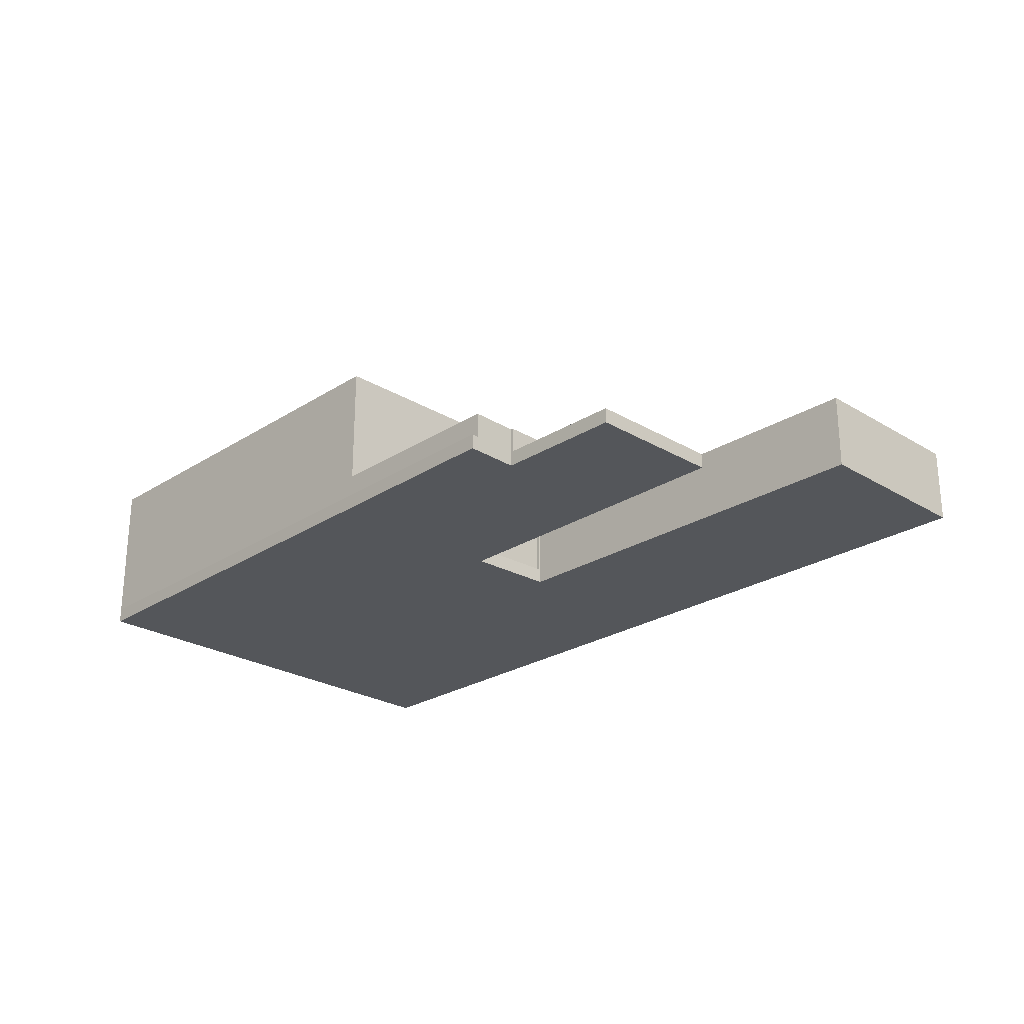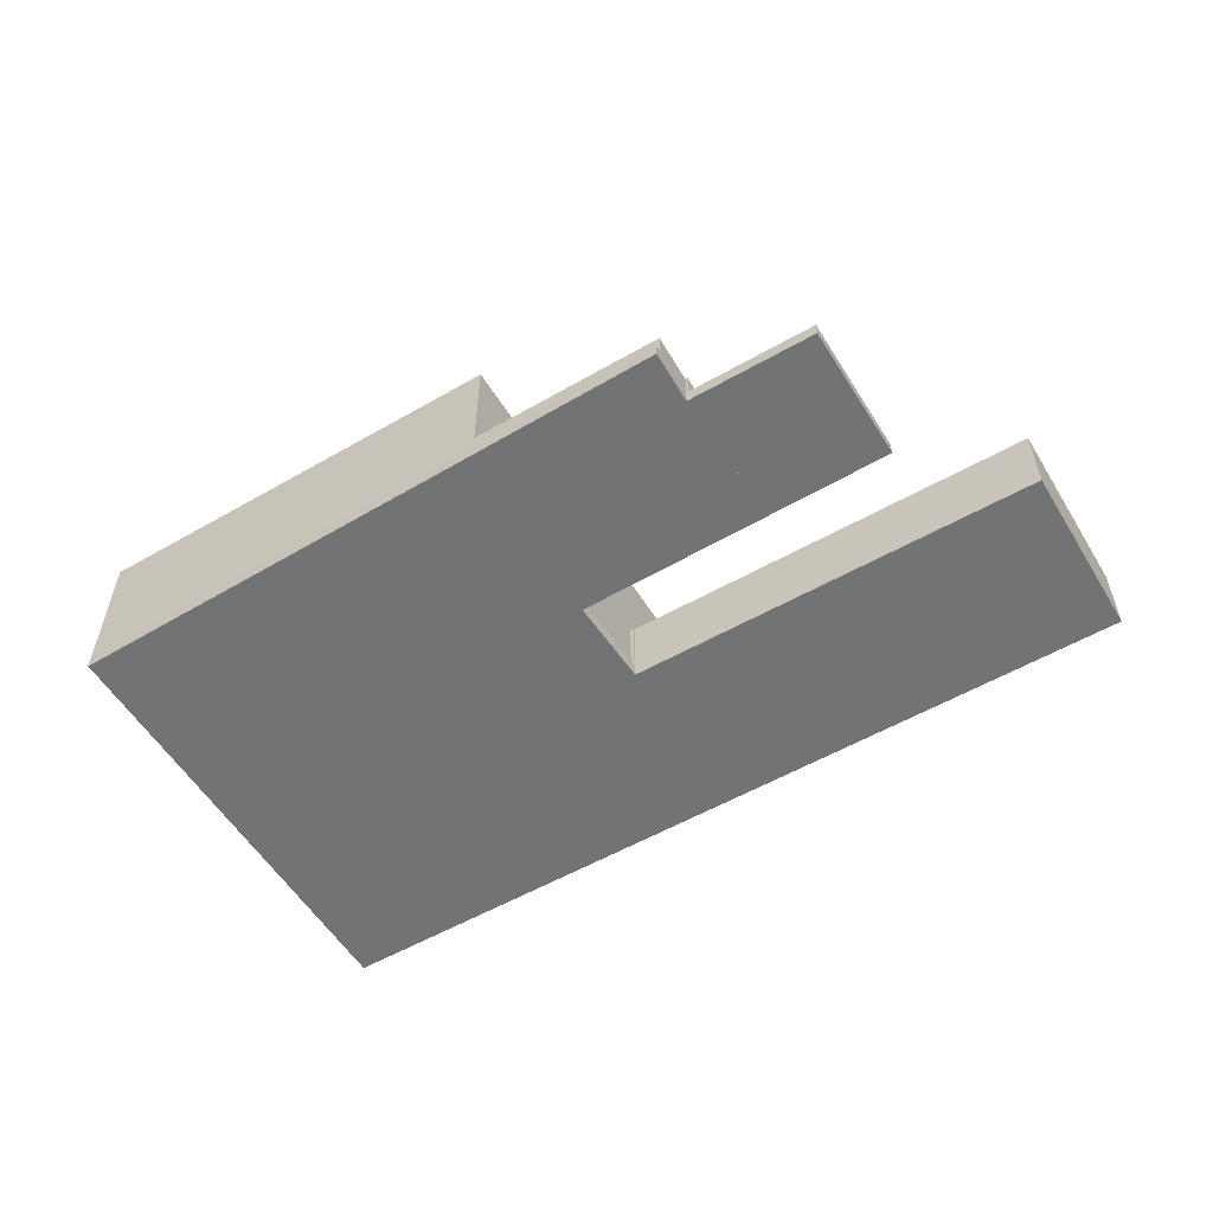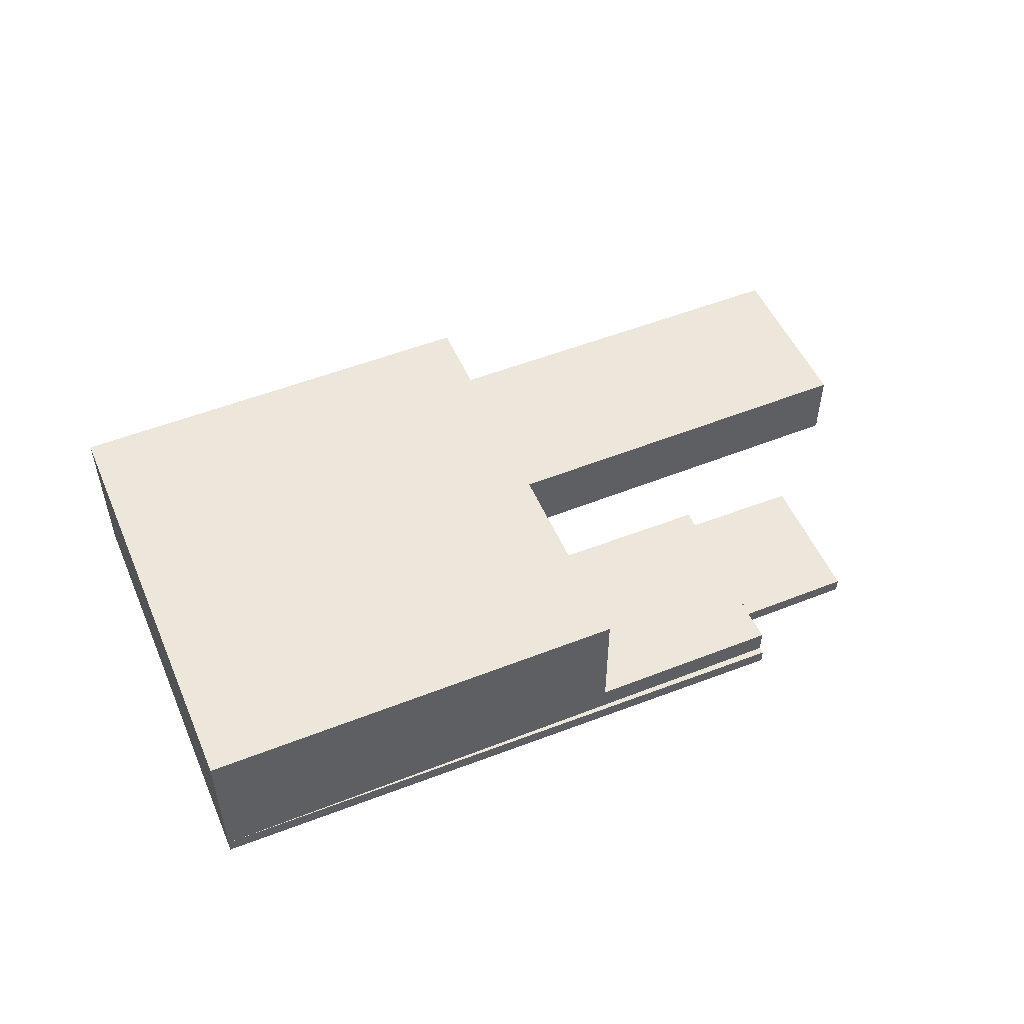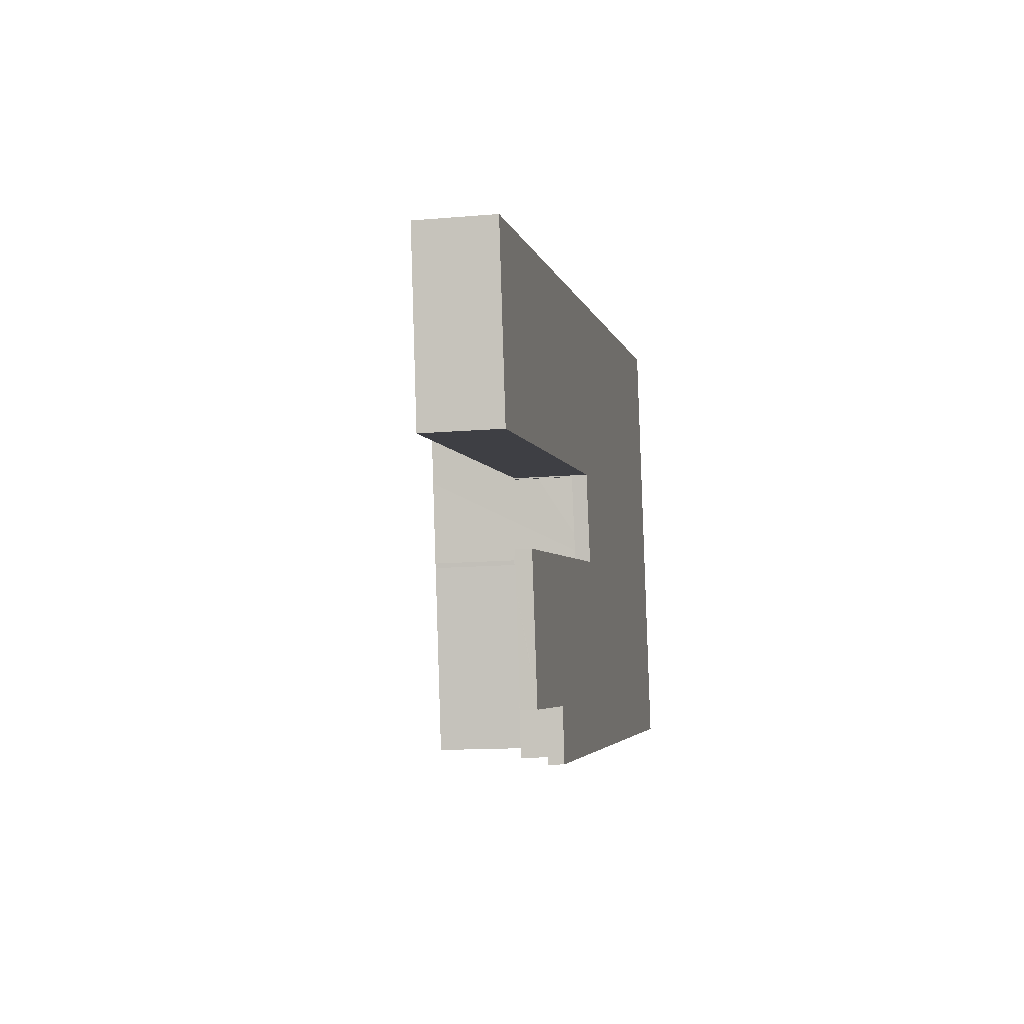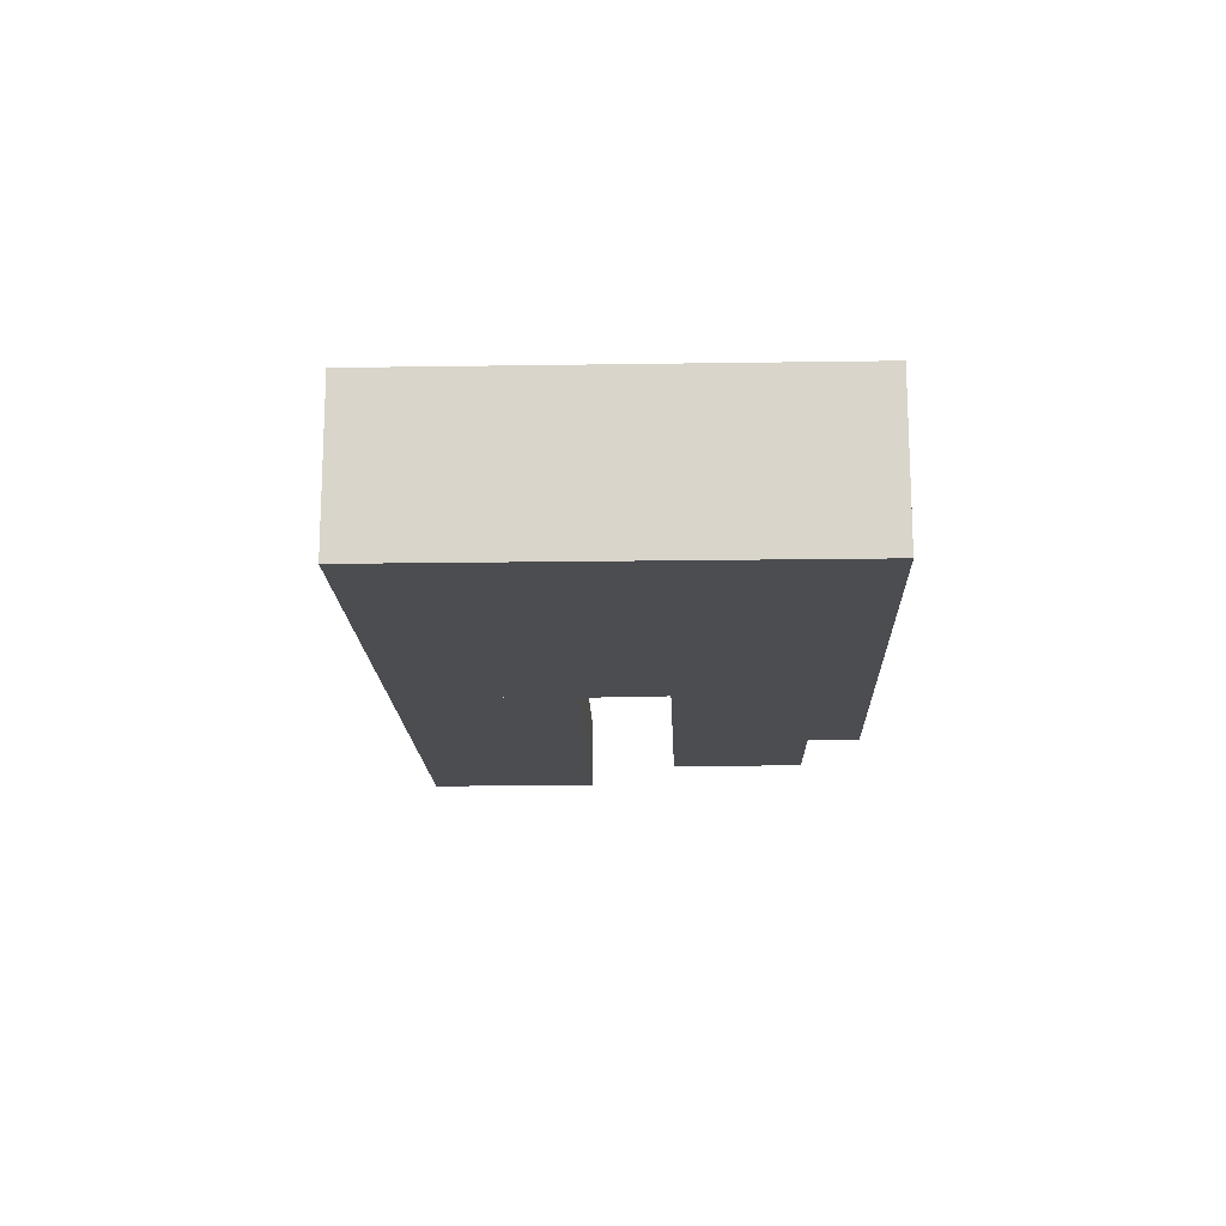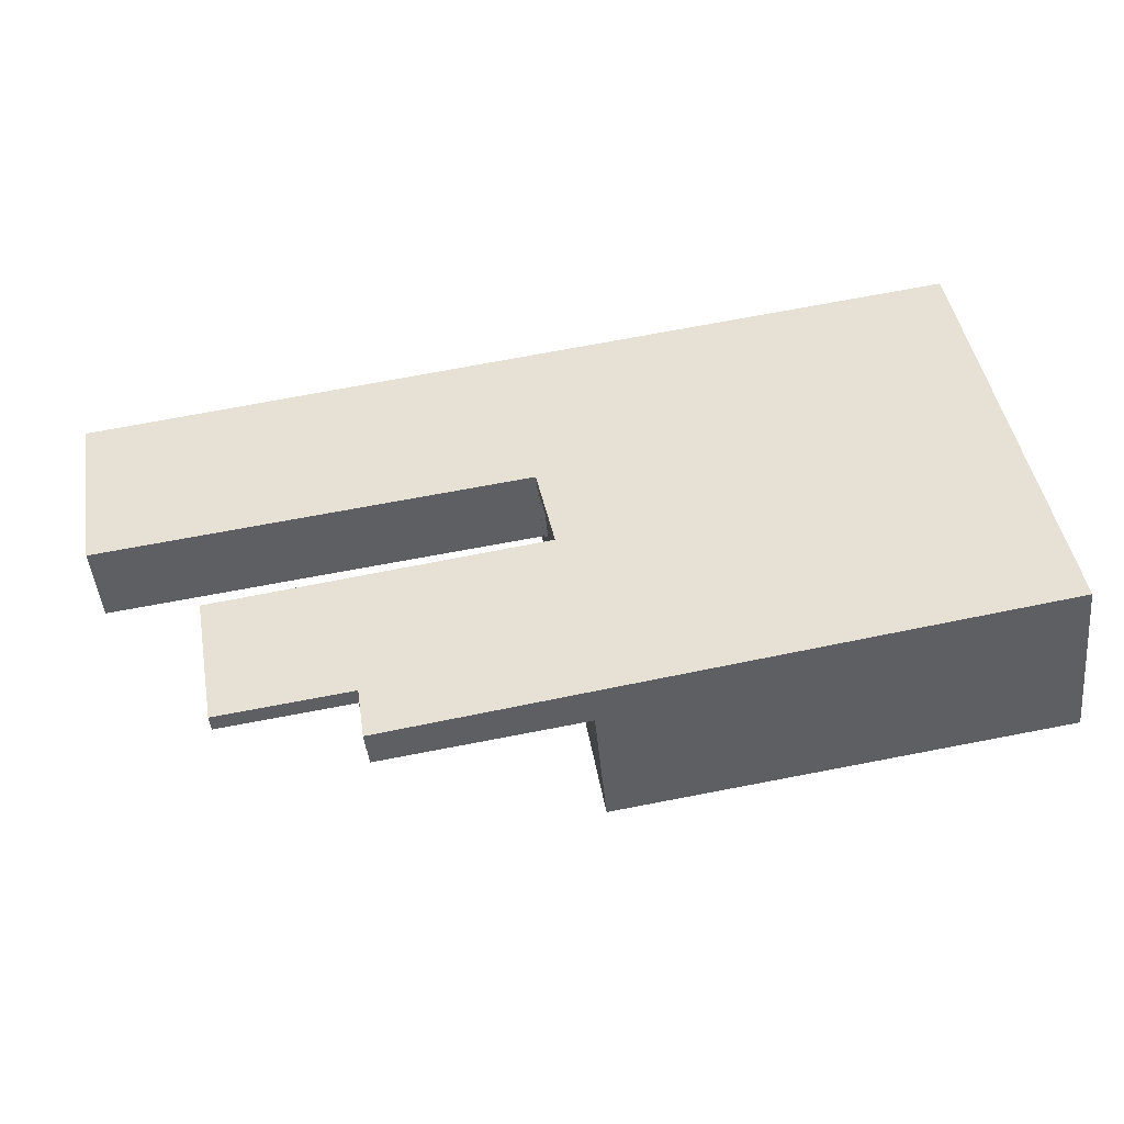
<metadata>
{"format":"obj","ext":"obj","renderer":"f3d","projection":"perspective","resolution":1024,"background":"white","views":[{"elev":-25.2,"azim":-143.5,"up":"+Y"},{"elev":-55.8,"azim":-158.1,"up":"+Y"},{"elev":51.5,"azim":147.6,"up":"+Y"},{"elev":-13.2,"azim":-78.7,"up":"+Z"},{"elev":-16.0,"azim":82.5,"up":"+Y"},{"elev":-46.4,"azim":5.5,"up":"+Z"}]}
</metadata>
<code>
v  5.627 0.595 -9.907
v  5.855 0.595 -11.29
v  5.617 0.595 -9.909
v  10.54 0.595 -9.08
v  6.469 0.595 -14.87
v  11.41 0.595 -14.36
v  6.519 0.595 -15.16
v  6.539 0.595 -15.28
v  11.43 0.595 -14.5
v  10.54 5.56e-16 -9.08
v  11.41 8.791e-16 -14.36
v  11.43 8.877e-16 -14.5
v  6.539 9.353e-16 -15.28
v  6.519 9.283e-16 -15.16
v  6.469 9.103e-16 -14.87
v  5.855 6.916e-16 -11.29
v  5.617 6.068e-16 -9.909
v  5.627 6.066e-16 -9.907
v  17.38 0.595 -4.437
v  17.53 0.595 -4.412
v  18.05 0.595 -7.631
v  18.05 4.673e-16 -7.631
v  17.38 2.717e-16 -4.437
v  17.53 2.702e-16 -4.412
v  11.78 0.595 -16.3
v  36.05 0.595 -12.31
v  11.82 0.595 -16.56
v  19.28 0.595 -15.06
v  11.78 9.979e-16 -16.3
v  19.28 9.225e-16 -15.06
v  36.05 7.539e-16 -12.31
v  11.82 1.014e-15 -16.56
v  0.482 2.95 -3.025
v  1.12 2.95 -6.912
v  1.101 2.95 -6.915
v  17.37 2.95 -4.389
v  0.022 2.95 -0.136
v  0 2.95 1.806e-16
v  5.408 2.95 0.865
v  11.68 2.95 1.867
v  17.53 2.95 -4.412
v  16.39 2.95 2.551
v  16.38 2.95 2.619
v  17.38 2.95 -4.437
v  0 0 0
v  16.38 -1.604e-16 2.619
v  5.408 -5.297e-17 0.865
v  11.68 -1.143e-16 1.867
v  16.39 -1.562e-16 2.551
v  17.37 2.687e-16 -4.389
v  1.12 4.232e-16 -6.912
v  1.101 4.234e-16 -6.915
v  0.482 1.852e-16 -3.025
v  0.022 8.328e-18 -0.136
v  33.16 6.349 5.304
v  17.53 6.349 -4.412
v  16.38 6.349 2.619
v  18.05 6.349 -7.631
v  18.09 6.349 -7.811
v  19.28 6.349 -15.06
v  35.43 6.349 -8.524
v  35.78 6.349 -10.66
v  36.05 6.349 -12.31
v  33.16 -3.248e-16 5.304
v  35.43 5.219e-16 -8.524
v  35.78 6.526e-16 -10.66
v  18.09 4.783e-16 -7.811
v  16.39 6.349 2.551
v  11.52 1.596 -14.48
v  19.28 1.596 -15.06
v  11.78 1.596 -16.3
v  18.09 1.596 -7.811
v  11.43 1.596 -14.5
v  11.41 1.596 -14.36
v  10.54 1.596 -9.08
v  11.52 8.87e-16 -14.48
g defaultobject
f 1 2 3
f 2 1 4
f 2 4 5
f 5 4 6
f 5 6 7
f 7 6 8
f 8 6 9
f 10 6 4
f 6 10 11
f 6 11 9
f 9 11 12
f 12 8 9
f 8 12 13
f 13 7 8
f 7 13 5
f 5 13 2
f 2 13 14
f 2 14 15
f 2 15 16
f 2 16 3
f 3 16 17
f 18 4 1
f 4 18 10
f 11 13 12
f 13 11 10
f 13 10 14
f 14 10 15
f 15 10 16
f 16 10 18
f 16 18 17
f 19 20 21
f 22 19 21
f 19 22 23
f 23 20 19
f 20 23 24
f 24 21 20
f 21 24 22
f 24 23 22
f 25 26 27
f 26 25 28
f 29 28 25
f 28 29 30
f 28 30 26
f 26 30 31
f 31 27 26
f 27 31 32
f 32 25 27
f 25 32 29
f 30 32 31
f 32 30 29
f 33 34 35
f 34 33 36
f 36 33 37
f 36 37 38
f 36 38 39
f 36 39 40
f 36 40 41
f 41 40 42
f 42 40 43
f 41 44 36
f 45 39 38
f 39 45 40
f 40 45 43
f 43 45 46
f 46 45 47
f 46 47 48
f 46 42 43
f 42 46 41
f 41 46 24
f 24 46 49
f 24 44 41
f 44 24 23
f 50 34 36
f 34 50 51
f 34 51 35
f 35 51 52
f 23 36 44
f 36 23 50
f 52 33 35
f 33 52 53
f 33 53 37
f 37 53 54
f 37 54 38
f 38 54 45
f 48 49 46
f 49 48 24
f 24 48 50
f 50 48 51
f 51 48 47
f 51 47 45
f 51 45 54
f 51 54 53
f 51 53 52
f 23 24 50
f 55 56 57
f 56 55 58
f 58 55 59
f 59 55 60
f 60 55 61
f 60 61 62
f 60 62 63
f 64 61 55
f 61 64 65
f 61 65 62
f 62 65 63
f 63 65 66
f 63 66 31
f 31 60 63
f 60 31 30
f 30 59 60
f 59 30 67
f 67 58 59
f 58 67 22
f 22 56 58
f 56 22 68
f 68 22 24
f 68 24 49
f 68 49 57
f 57 49 46
f 46 55 57
f 55 46 64
f 66 30 31
f 30 66 65
f 30 65 64
f 30 64 46
f 30 46 67
f 67 46 24
f 67 24 22
f 69 70 71
f 70 69 72
f 72 69 73
f 72 73 74
f 72 74 75
f 67 70 72
f 70 67 30
f 30 71 70
f 71 30 29
f 76 73 69
f 73 76 12
f 29 69 71
f 69 29 76
f 12 74 73
f 74 12 75
f 75 12 10
f 10 12 11
f 10 72 75
f 72 10 67
f 12 76 11
f 10 30 67
f 30 10 76
f 30 76 29
f 76 10 11

</code>
